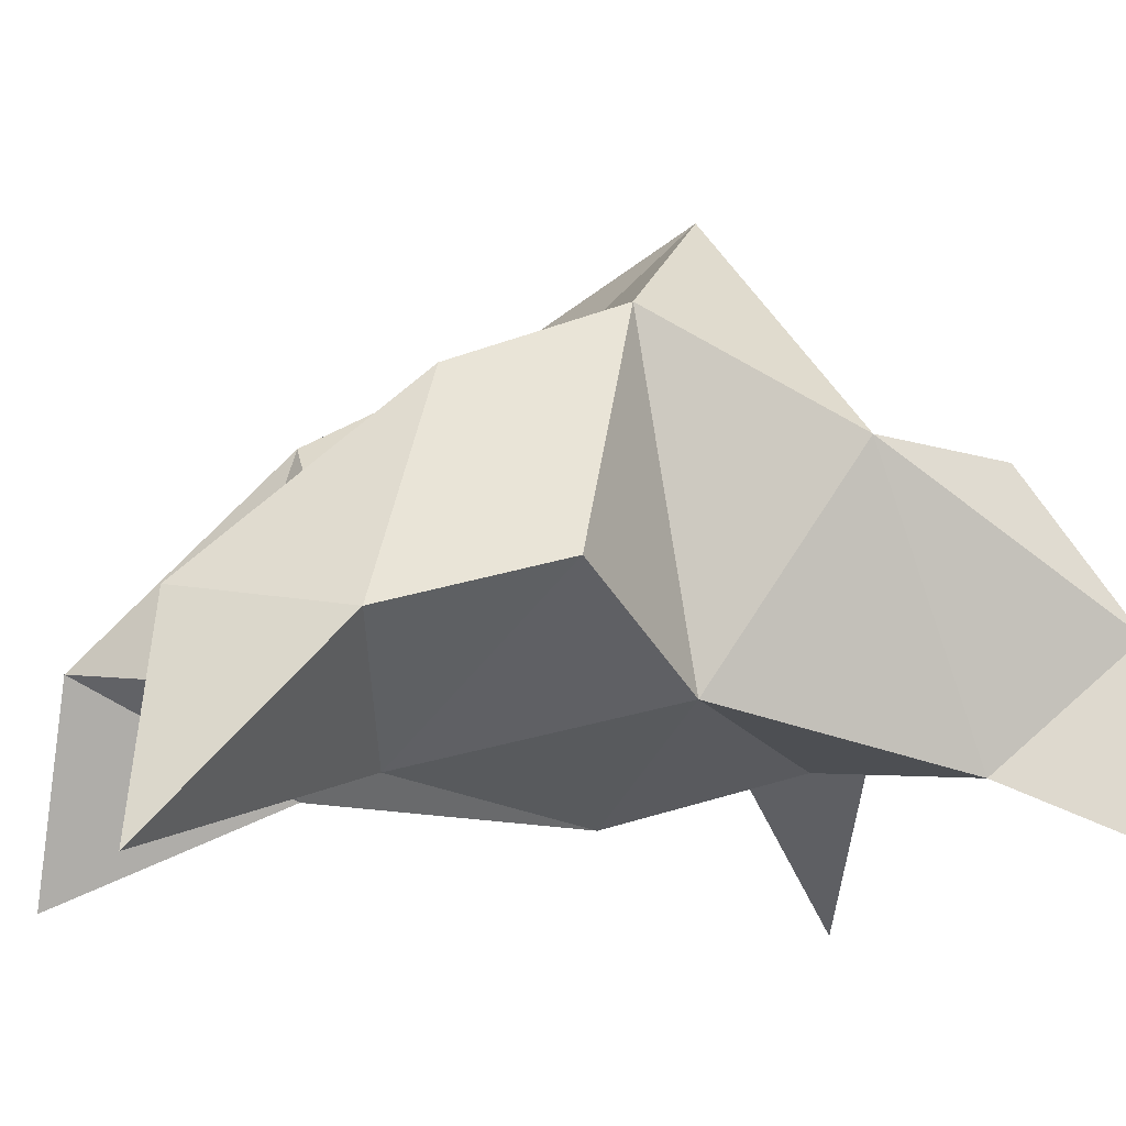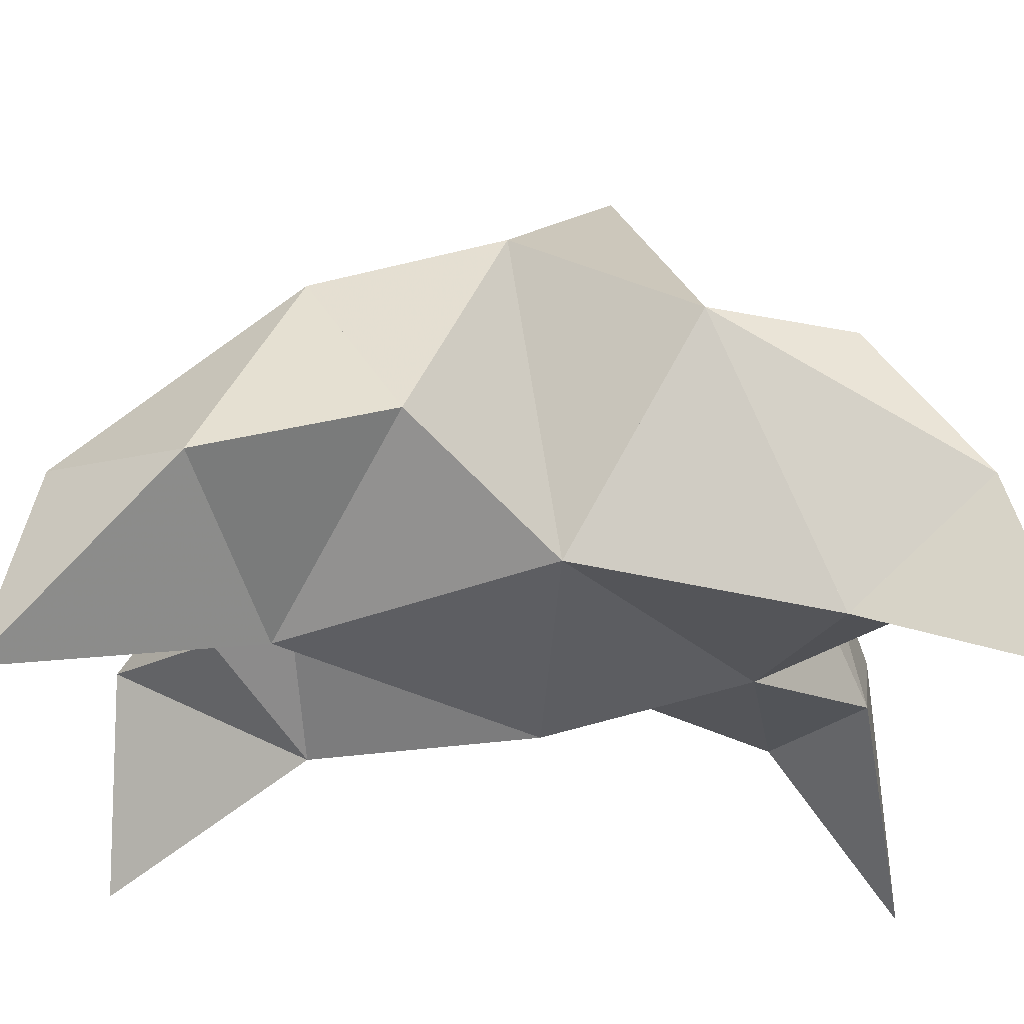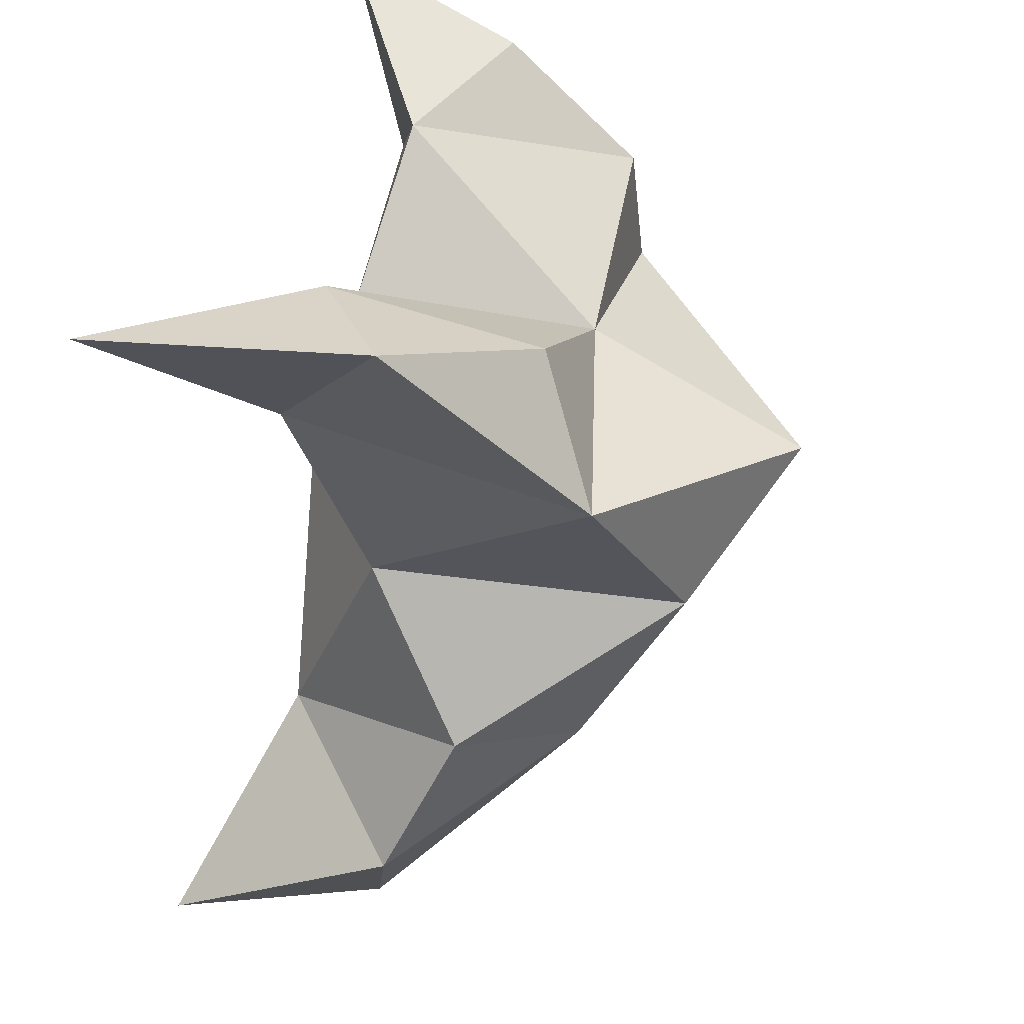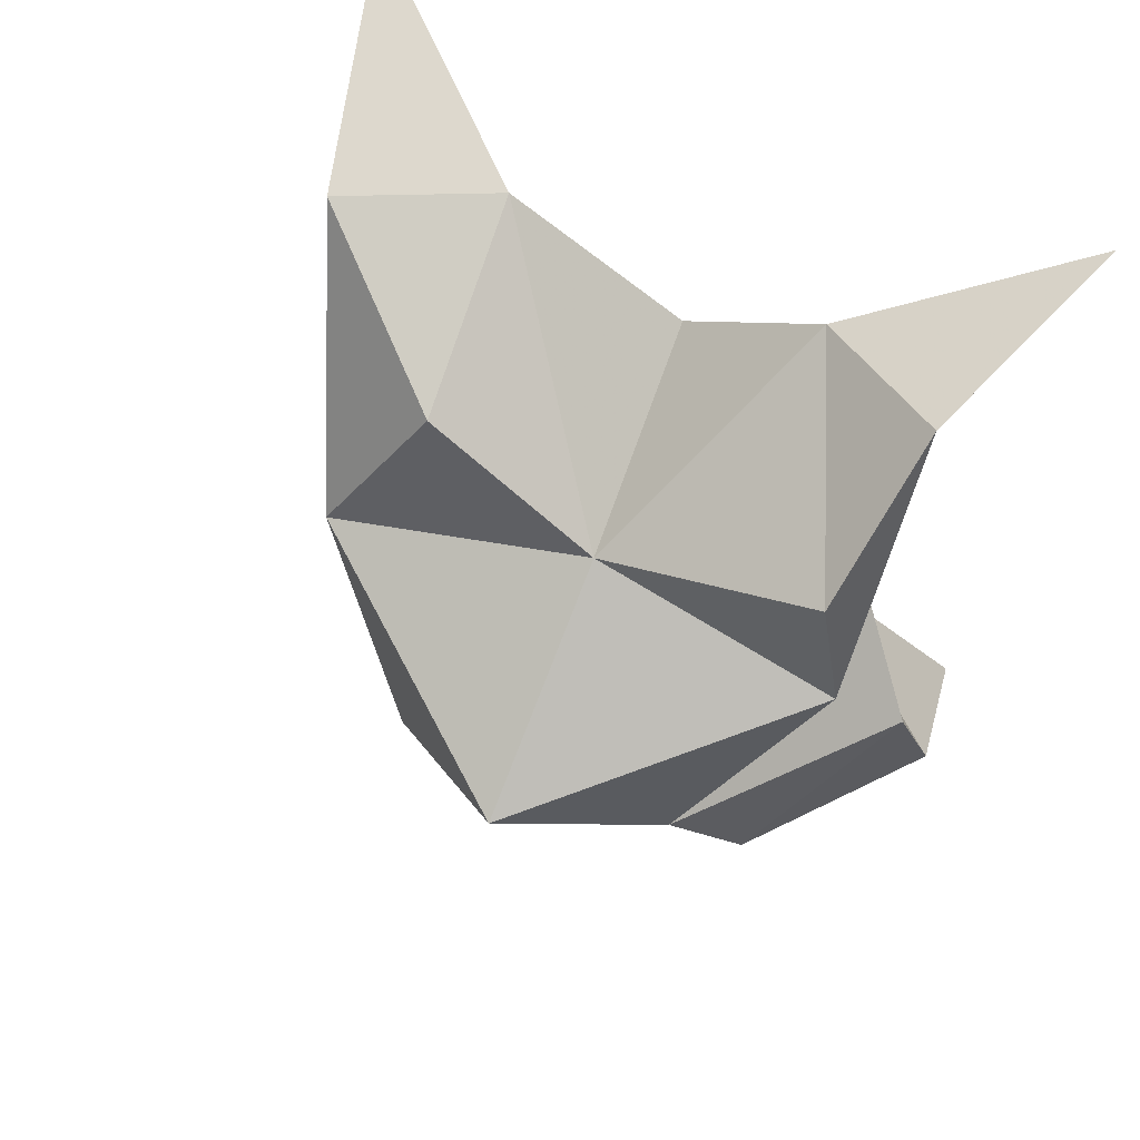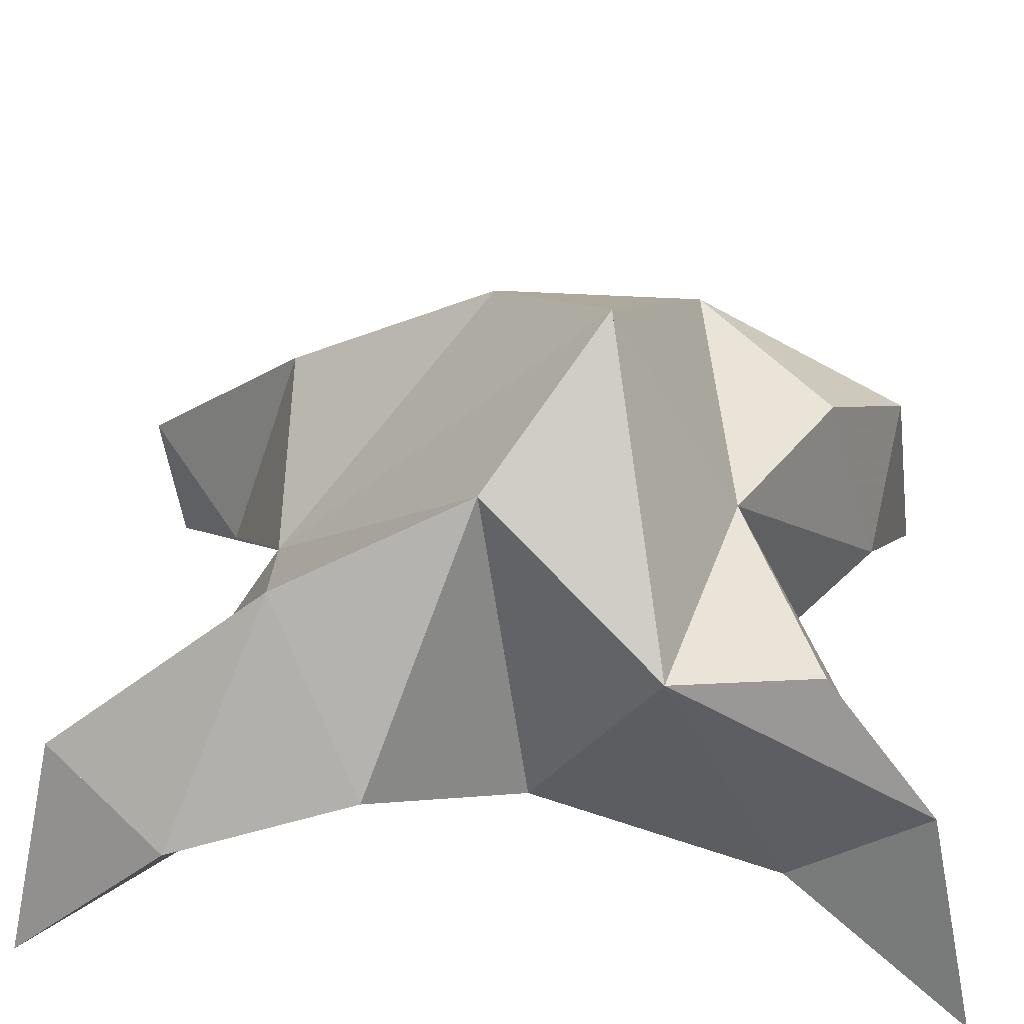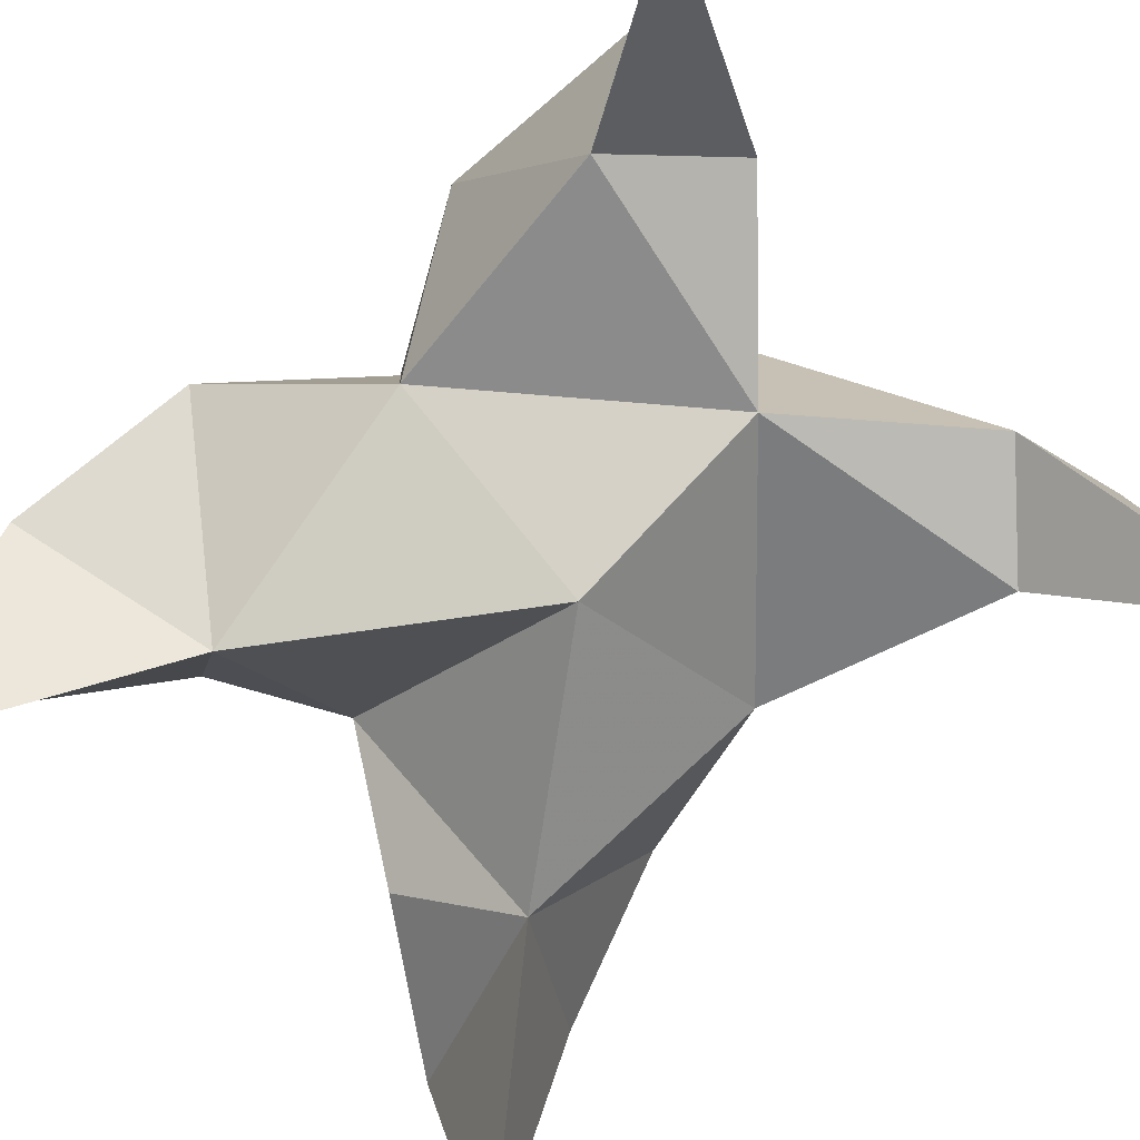
<metadata>
{"format":"obj","ext":"obj","renderer":"f3d","projection":"perspective","resolution":1024,"background":"white","views":[{"elev":-11.0,"azim":-109.5,"up":"+Y"},{"elev":-24.6,"azim":-92.5,"up":"+Y"},{"elev":39.9,"azim":107.3,"up":"+Z"},{"elev":63.9,"azim":-150.2,"up":"+Z"},{"elev":38.0,"azim":-85.5,"up":"+Y"},{"elev":-76.9,"azim":-45.9,"up":"+Y"}]}
</metadata>
<code>
v 0.408 0.1339 -0.03102
v 0.4086 0.1657 -0.003675
v 0.3879 0.1328 -0.03281
v 0.3801 0.162 -0.004287
v 0.3931 0.1607 0.01294
v 0.397 0.1445 -0.05961
v 0.4011 0.1098 -0.01843
v 0.3897 0.198 -0.007101
v 0.4008 0.1194 0.01479
v 0.4651 0.1 0.04714
v 0.4334 0.1717 0.005782
v 0.4566 0.1 -0.0887
v 0.4437 0.1231 0.02291
v 0.4145 0.1841 -0.0262
v 0.4189 0.1665 -0.05893
v 0.4166 0.1306 -0.07058
v 0.4419 0.1347 -0.08832
v 0.452 0.1398 -0.06927
v 0.4433 0.1509 -0.0438
v 0.429 0.1154 -0.05502
v 0.4334 0.1331 -0.01534
v 0.4213 0.16 0.0281
v 0.4486 0.1415 0.0417
v 0.4276 0.1254 0.03734
v 0.3446 0.1 0.05148
v 0.353 0.1588 0.003072
v 0.3491 0.1 -0.09679
v 0.3607 0.1145 0.02273
v 0.369 0.1788 -0.02486
v 0.3612 0.1655 -0.05487
v 0.3769 0.138 -0.06899
v 0.3602 0.134 -0.09052
v 0.3426 0.1295 -0.06968
v 0.3465 0.1384 -0.04035
v 0.3729 0.1134 -0.05852
v 0.3656 0.124 -0.01715
v 0.3576 0.1577 0.02616
v 0.3545 0.1339 0.044
v 0.3768 0.1224 0.03752
f 1 2 4
f 1 2 7
f 1 2 8
f 1 2 14
f 1 2 21
f 1 2 29
f 1 3 4
f 1 3 6
f 1 3 7
f 1 3 29
f 1 4 7
f 1 4 8
f 1 4 29
f 1 6 7
f 1 6 8
f 1 6 14
f 1 6 15
f 1 6 20
f 1 6 29
f 1 7 20
f 1 7 21
f 1 8 14
f 1 8 29
f 1 14 15
f 1 14 19
f 1 14 21
f 1 15 19
f 1 15 20
f 1 19 20
f 1 19 21
f 1 20 21
f 2 4 5
f 2 4 7
f 2 4 8
f 2 4 9
f 2 4 29
f 2 5 8
f 2 5 9
f 2 5 11
f 2 7 9
f 2 7 21
f 2 8 11
f 2 8 14
f 2 8 29
f 2 9 11
f 2 9 21
f 2 11 14
f 2 11 21
f 2 14 21
f 3 4 7
f 3 4 29
f 3 4 36
f 3 6 7
f 3 6 29
f 3 6 30
f 3 6 35
f 3 7 35
f 3 7 36
f 3 29 30
f 3 29 34
f 3 29 36
f 3 30 34
f 3 30 35
f 3 34 35
f 3 34 36
f 3 35 36
f 4 5 8
f 4 5 9
f 4 5 26
f 4 7 9
f 4 7 36
f 4 8 26
f 4 8 29
f 4 9 26
f 4 9 36
f 4 26 29
f 4 26 36
f 4 29 36
f 5 8 11
f 5 8 26
f 5 9 11
f 5 9 22
f 5 9 24
f 5 9 26
f 5 9 37
f 5 9 39
f 5 11 22
f 5 22 24
f 5 26 37
f 5 37 39
f 6 7 20
f 6 7 35
f 6 8 14
f 6 8 29
f 6 14 15
f 6 15 16
f 6 15 20
f 6 16 20
f 6 29 30
f 6 30 31
f 6 30 35
f 6 31 35
f 7 9 21
f 7 9 36
f 7 20 21
f 7 35 36
f 8 11 14
f 8 26 29
f 9 11 13
f 9 11 21
f 9 11 22
f 9 13 21
f 9 13 22
f 9 13 24
f 9 22 24
f 9 26 28
f 9 26 36
f 9 26 37
f 9 28 36
f 9 28 37
f 9 28 39
f 9 37 39
f 10 13 23
f 10 13 24
f 10 23 24
f 11 13 21
f 11 13 22
f 11 13 23
f 11 14 21
f 11 22 23
f 12 17 18
f 12 17 20
f 12 18 20
f 13 22 23
f 13 22 24
f 13 23 24
f 14 15 19
f 14 19 21
f 15 16 17
f 15 16 18
f 15 16 19
f 15 16 20
f 15 17 18
f 15 17 20
f 15 18 19
f 15 18 20
f 15 19 20
f 16 17 18
f 16 17 20
f 16 18 19
f 16 18 20
f 16 19 20
f 17 18 20
f 18 19 20
f 19 20 21
f 22 23 24
f 25 28 38
f 25 28 39
f 25 38 39
f 26 28 36
f 26 28 37
f 26 28 38
f 26 29 36
f 26 37 38
f 27 32 33
f 27 32 35
f 27 33 35
f 28 37 38
f 28 37 39
f 28 38 39
f 29 30 34
f 29 34 36
f 30 31 32
f 30 31 33
f 30 31 34
f 30 31 35
f 30 32 33
f 30 32 35
f 30 33 34
f 30 33 35
f 30 34 35
f 31 32 33
f 31 32 35
f 31 33 34
f 31 33 35
f 31 34 35
f 32 33 35
f 33 34 35
f 34 35 36
f 37 38 39

</code>
